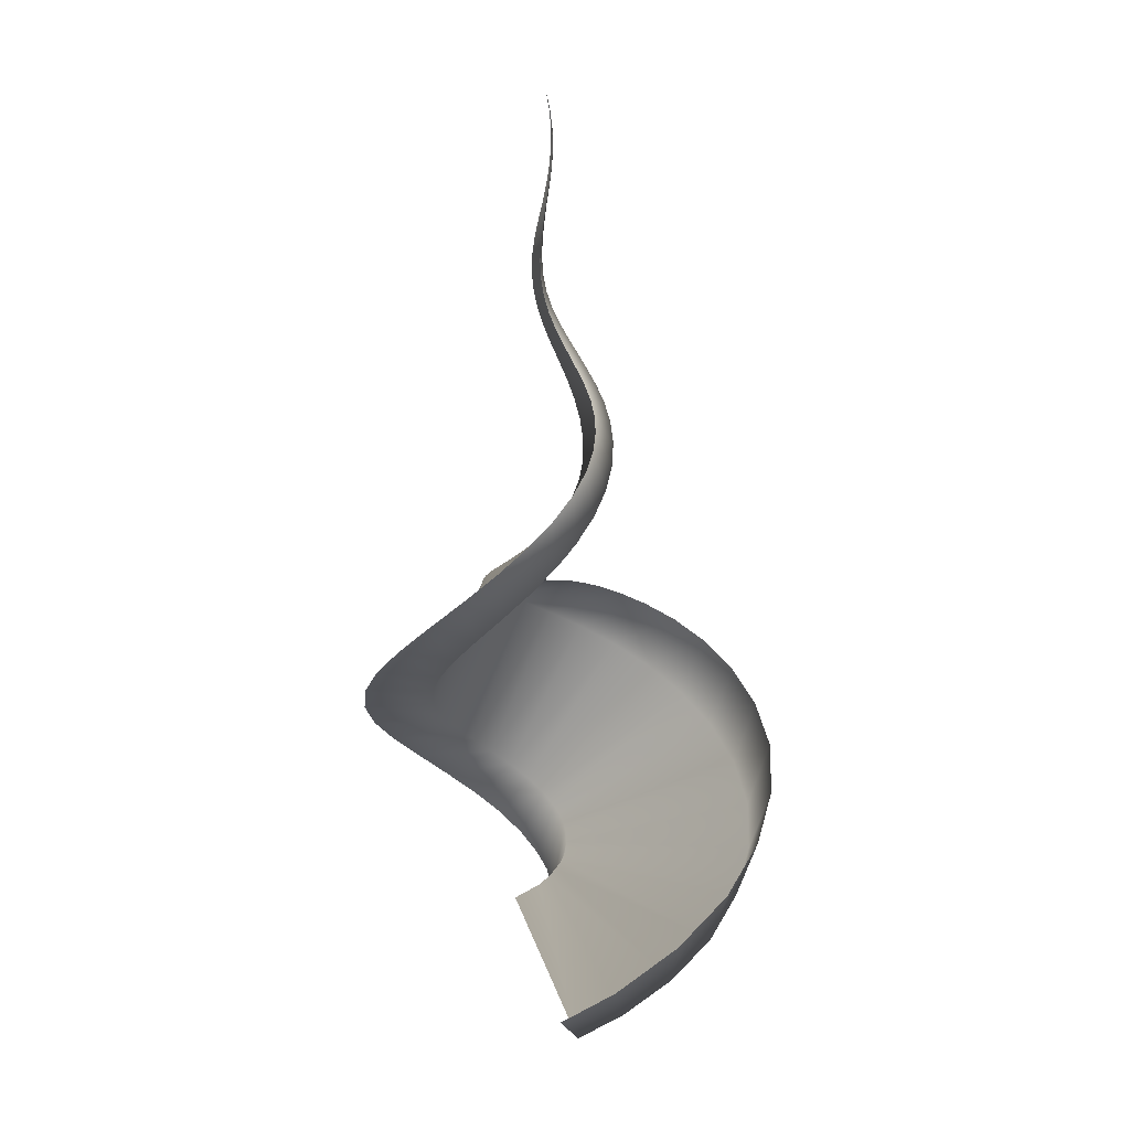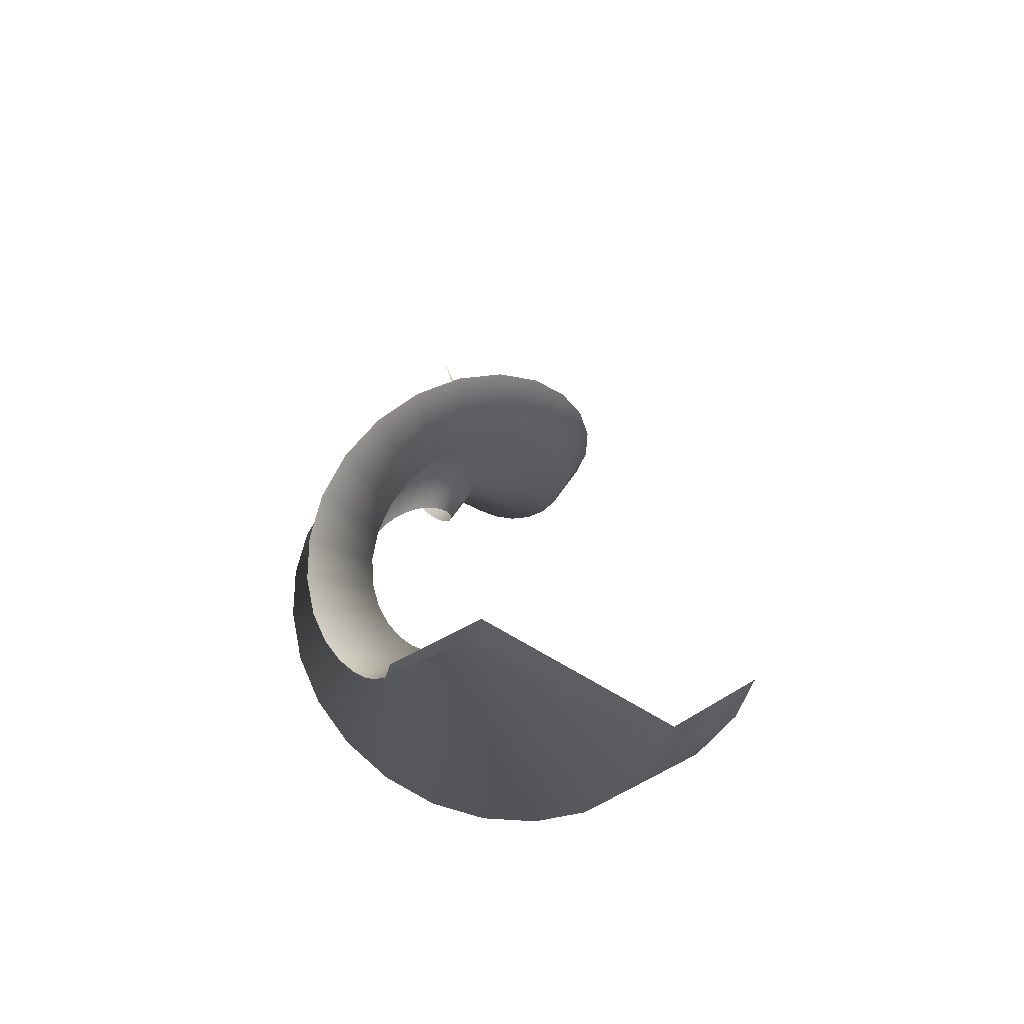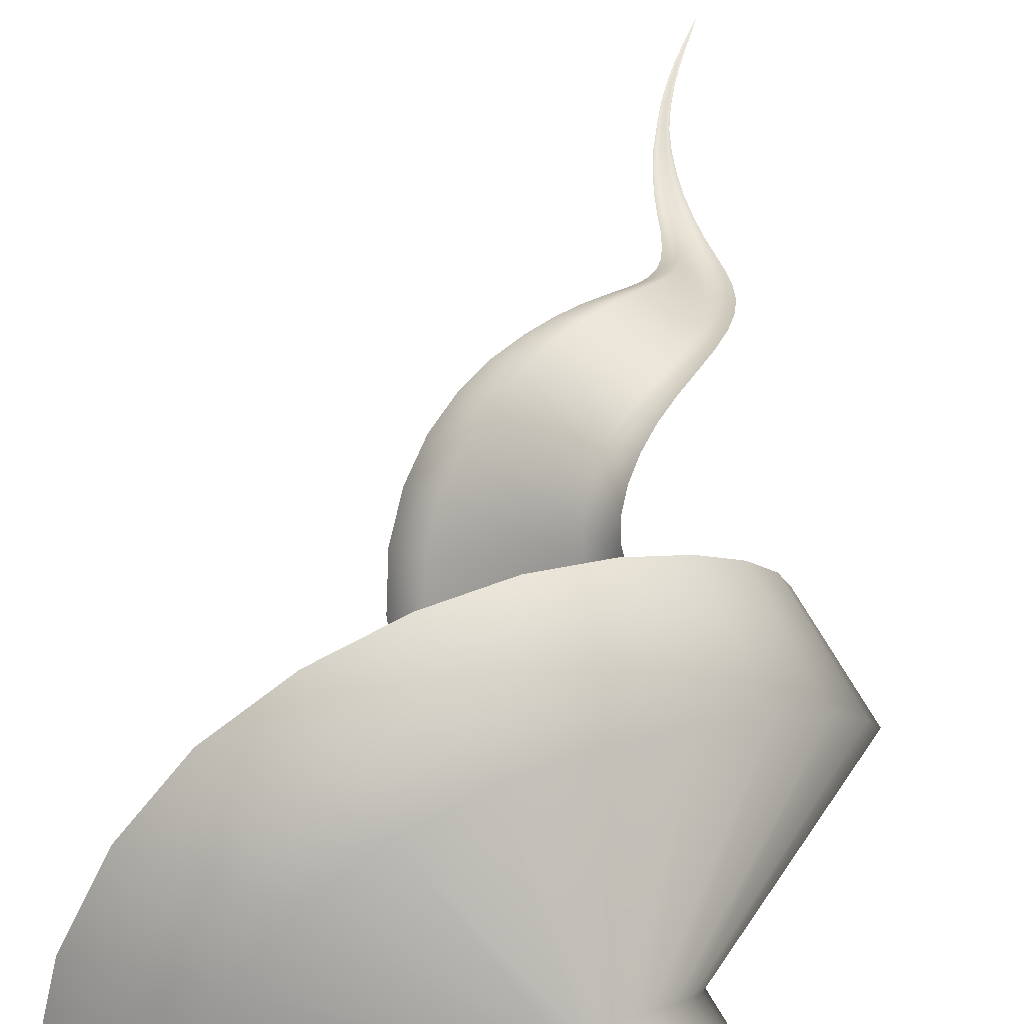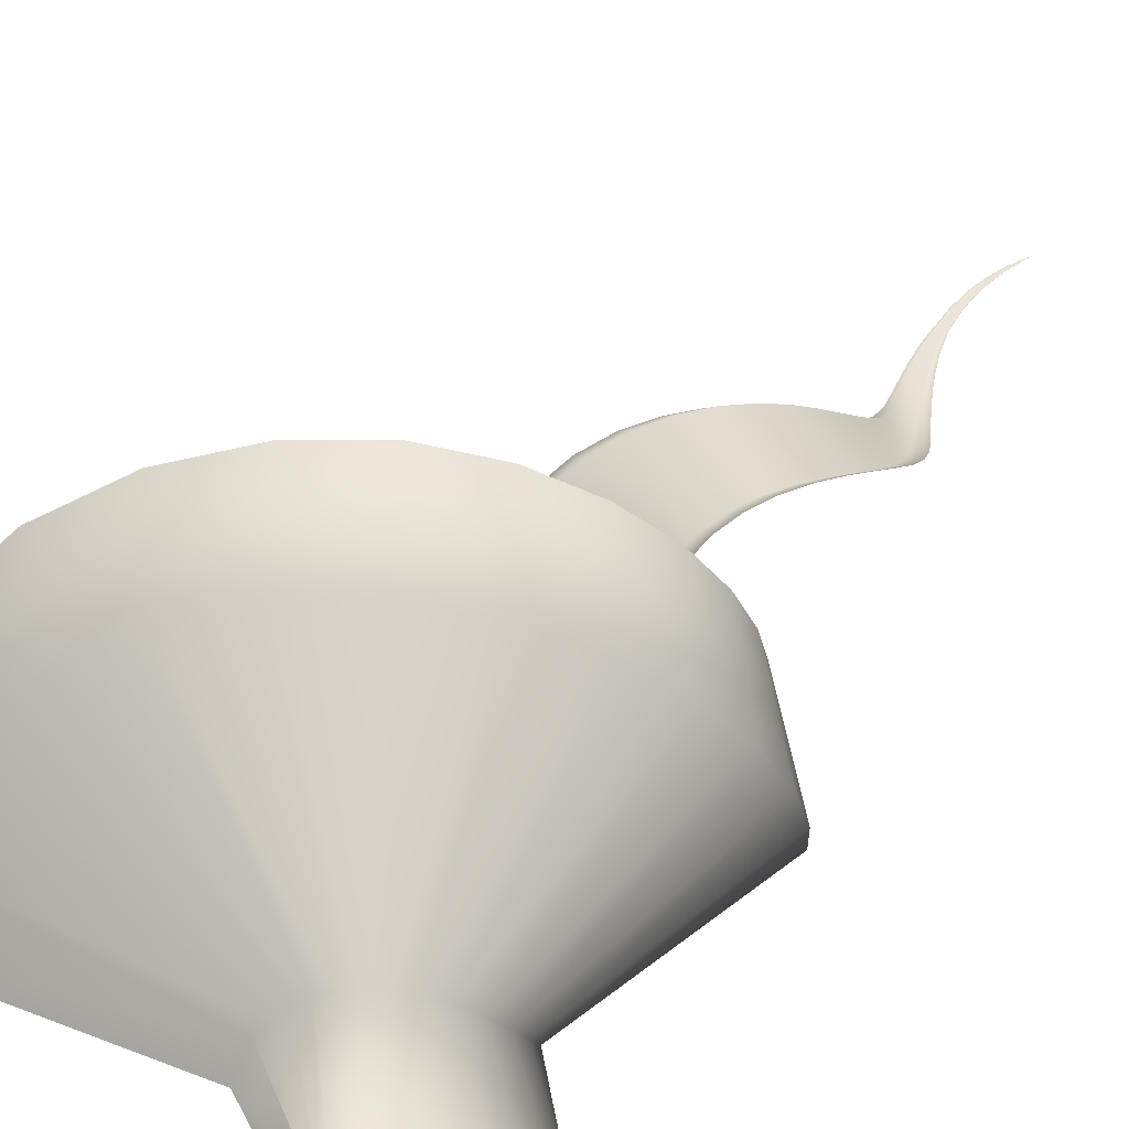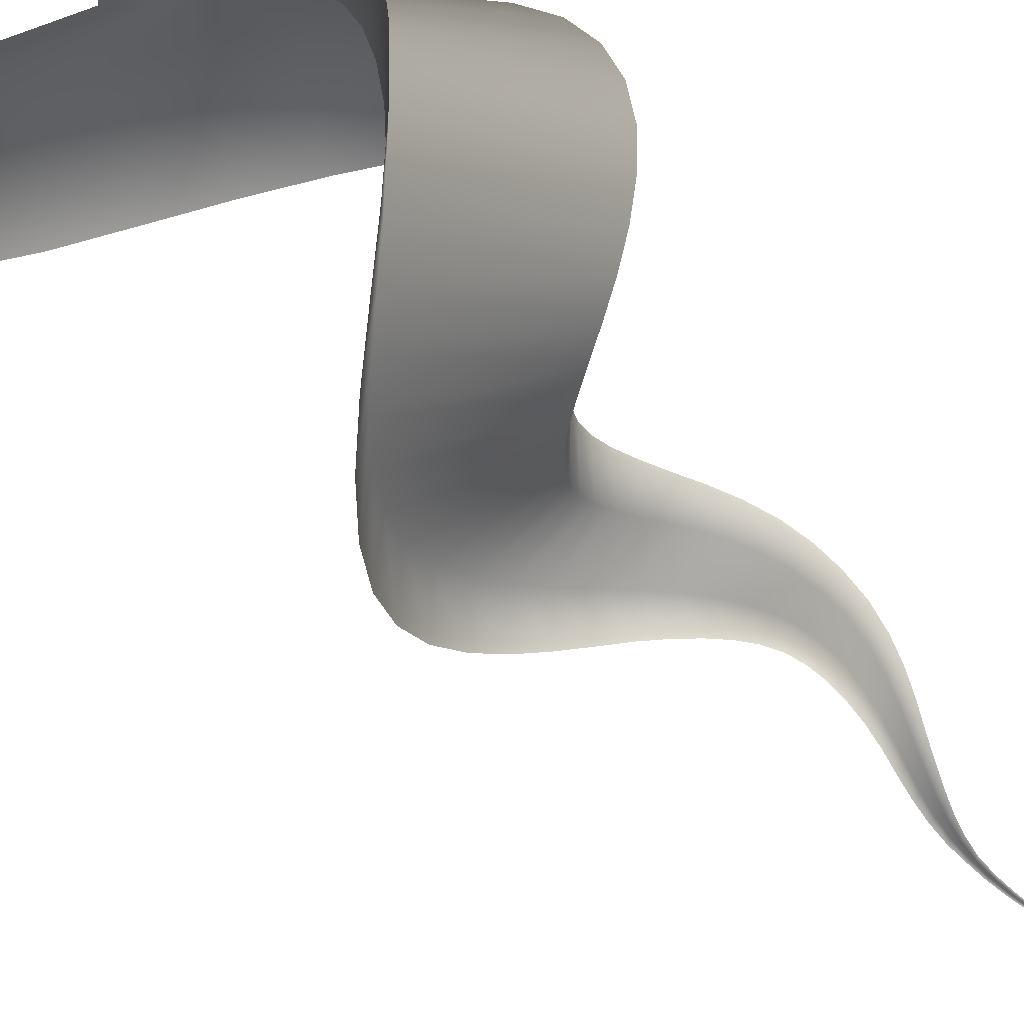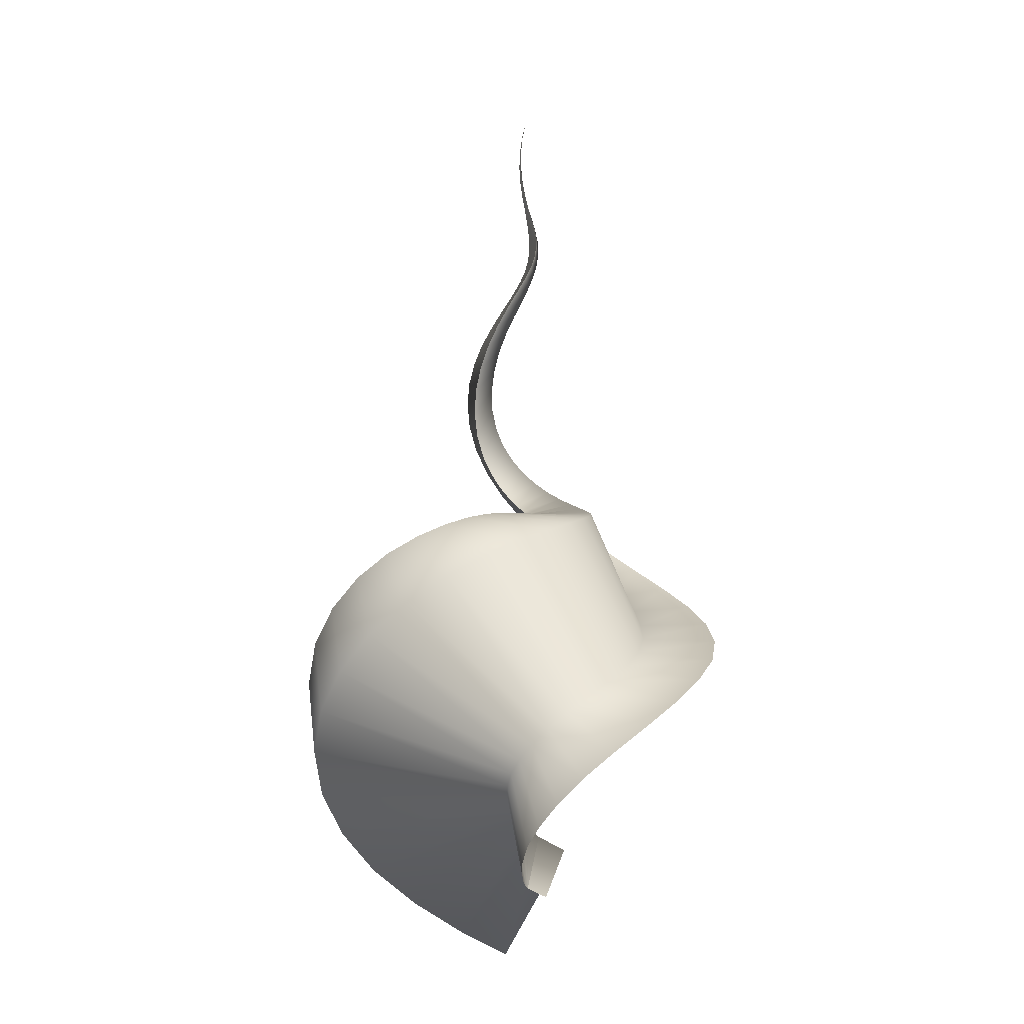
<metadata>
{"format":"obj","ext":"obj","renderer":"f3d","projection":"perspective","resolution":1024,"background":"white","views":[{"elev":19.7,"azim":91.1,"up":"+Z"},{"elev":-67.8,"azim":-2.0,"up":"+Z"},{"elev":52.2,"azim":-174.9,"up":"+Y"},{"elev":36.0,"azim":-151.3,"up":"+Y"},{"elev":-74.8,"azim":-138.7,"up":"+Y"},{"elev":-25.5,"azim":-86.6,"up":"+Z"}]}
</metadata>
<code>
g Spiral.001
v 0.5004 -0.4365 0.3456
v -0.4234 -0.2577 -0.4449
v -0.4811 -0.0437 -0.3481
v 0.4299 -0.1435 0.4919
v 2.552 0.3812 -0.4083
v -0.5013 -0.05772 -0.363
v 2.437 0.918 -0.154
v 3.475 0.2024 0.3822
v 3.348 0.8182 0.6861
v 0.348 -0.01998 0.5638
v -0.5259 -0.06533 -0.3739
v 2.149 1.493 0.1543
v 2.998 1.531 1.081
v 0.245 0.06844 0.6289
v -0.5437 -0.04439 -0.3579
v 1.724 1.971 0.4698
v 2.495 2.105 1.473
v 0.1398 0.1417 0.6917
v -0.5955 -0.01854 -0.3221
v 1.188 2.303 0.7919
v 1.872 2.489 1.842
v 0.01985 0.1863 0.7572
v -0.689 -0.006953 -0.2643
v 0.5965 2.479 1.115
v 1.212 2.684 2.194
v -0.1116 0.1979 0.8276
v -0.8172 -0.01499 -0.1626
v -0.00475 2.493 1.436
v 0.5726 2.698 2.528
v -0.251 0.1861 0.9119
v -0.9764 -0.07826 -0.02541
v -0.5678 2.344 1.752
v -0.001604 2.546 2.826
v -0.3947 0.1332 1.011
v -1.144 -0.2172 0.1453
v -1.051 2.063 2.059
v -0.4689 2.275 3.095
v -0.5306 0.03132 1.126
v -1.289 -0.4317 0.3617
v -1.424 1.685 2.356
v -0.8105 1.934 3.336
v -0.6465 -0.1157 1.264
v -1.378 -0.7188 0.6201
v -1.668 1.245 2.638
v -1.026 1.561 3.54
v -0.7246 -0.3074 1.426
v -1.38 -1.062 0.9125
v -1.78 0.785 2.903
v -1.127 1.196 3.709
v -0.7453 -0.5356 1.61
v -1.273 -1.427 1.24
v -1.77 0.3454 3.153
v -1.136 0.872 3.85
v -0.6959 -0.7811 1.819
v -1.049 -1.77 1.601
v -1.656 -0.04494 3.385
v -1.079 0.6013 3.964
v -0.5701 -1.019 2.054
v -0.7173 -2.053 1.986
v -1.461 -0.3654 3.596
v -0.9818 0.3858 4.049
v -0.3677 -1.224 2.31
v -0.3014 -2.24 2.388
v -1.215 -0.6036 3.791
v -0.8656 0.2254 4.115
v -0.1001 -1.371 2.586
v 0.1614 -2.302 2.802
v -0.9457 -0.7577 3.97
v -0.7444 0.111 4.168
v 0.2105 -1.438 2.88
v 0.6272 -2.231 3.221
v -0.6738 -0.8337 4.133
v -0.6247 0.02994 4.211
v 0.537 -1.414 3.187
v 1.052 -2.034 3.636
v -0.418 -0.8414 4.284
v -0.5083 -0.02406 4.25
v 0.8485 -1.295 3.504
v 1.398 -1.734 4.039
v -0.1908 -0.7934 4.425
v -0.3942 -0.05446 4.294
v 1.115 -1.093 3.826
v 1.64 -1.365 4.425
v 0.0006071 -0.7023 4.559
v -0.2819 -0.06126 4.346
v 1.314 -0.8261 4.148
v 1.765 -0.9642 4.788
v 0.1516 -0.5799 4.691
v -0.1744 -0.04117 4.414
v 1.428 -0.5204 4.467
v 1.776 -0.5707 5.123
v 0.2613 -0.4367 4.822
v -0.07607 0.007052 4.5
v 1.451 -0.2054 4.777
v 1.689 -0.217 5.427
v 0.3296 -0.2818 4.956
v 0.004457 0.08353 4.61
v 1.389 0.09078 5.075
v 1.534 0.07411 5.7
v 0.3562 -0.1237 5.098
v 0.0562 0.1841 4.745
v 1.26 0.3459 5.358
v 1.33 0.2935 5.941
v 0.34 0.02776 5.248
v 0.06612 0.2995 4.906
v 1.078 0.5436 5.625
v 1.105 0.4404 6.151
v 0.2868 0.1642 5.409
v 0.0345 0.4143 5.093
v 0.8661 0.6762 5.873
v 0.8781 0.522 6.333
v 0.2015 0.2766 5.583
v -0.03739 0.5125 5.305
v 0.6448 0.7439 6.103
v 0.6721 0.5495 6.499
v 0.09194 0.3572 5.771
v -0.1414 0.579 5.54
v 0.4364 0.756 6.318
v 0.4879 0.5355 6.649
v -0.03438 0.3969 5.969
v -0.2701 0.6034 5.788
v 0.2493 0.7202 6.519
v 0.3275 0.491 6.789
v -0.1618 0.396 6.18
v -0.4004 0.5807 6.049
v 0.09097 0.6478 6.707
v 0.1917 0.4243 6.926
v -0.277 0.3571 6.4
v -0.5135 0.5139 6.318
v -0.0348 0.5501 6.887
v 0.08436 0.3419 7.068
v -0.3682 0.2867 6.628
v -0.5948 0.4125 6.59
v -0.1254 0.4387 7.064
v 0.01292 0.2511 7.221
v -0.4281 0.194 6.861
v -0.6378 0.2908 6.857
v -0.1785 0.3248 7.241
v -0.03286 0.1577 7.385
v -0.4543 0.08951 7.094
v -0.6457 0.1633 7.115
v -0.2014 0.2135 7.421
v -0.05399 0.06866 7.562
v -0.4446 -0.01123 7.327
v -0.6131 0.04455 7.363
v -0.198 0.1117 7.605
v -0.05352 -0.008793 7.754
v -0.4037 -0.09708 7.558
v -0.5478 -0.05406 7.601
v -0.1734 0.02545 7.796
v -0.03266 -0.06649 7.959
v -0.34 -0.1599 7.785
v -0.4598 -0.1257 7.827
v -0.132 -0.03821 7.994
v 0.00681 -0.09779 8.17
v -0.2644 -0.1973 8.007
v -0.3638 -0.1691 8.042
v -0.07935 -0.07321 8.198
v 0.04422 -0.1056 8.389
v -0.1885 -0.2116 8.224
v -0.2747 -0.187 8.252
v -0.02912 -0.08501 8.407
v 0.07087 -0.09293 8.611
v -0.118 -0.2007 8.437
v -0.1913 -0.1802 8.456
v 0.01074 -0.07685 8.621
v 0.08013 -0.06606 8.833
v -0.06014 -0.1697 8.647
v -0.1203 -0.1536 8.657
v 0.03398 -0.05458 8.836
v 0.0685 -0.03313 9.053
v -0.01982 -0.1249 8.855
v -0.06597 -0.1135 8.858
v 0.03704 -0.0259 9.052
v 0.0511 0.0028 9.269
v 0.0004259 -0.07408 9.062
v -0.03103 -0.06685 9.061
v 0.02597 0.008225 9.266
v 0.01773 0.02985 9.482
v -0.003262 -0.03098 9.27
v -0.02839 -0.02556 9.268
v -0.002241 0.03404 9.479
v -0.02856 0.04117 9.694
v -0.02525 0.002209 9.479
v -0.04522 0.00639 9.476
v -0.04347 0.04428 9.691
v -0.08091 0.0328 9.904
v -0.06027 0.02024 9.688
v -0.07518 0.02335 9.685
v -0.09087 0.03487 9.902
v -0.1316 0.003284 10.11
v -0.1018 0.01888 9.899
v -0.1117 0.02095 9.897
v -0.1366 0.004293 10.11
v -0.1727 -0.04626 10.32
v -0.1419 -0.003626 10.11
v -0.1469 -0.002617 10.11
v -0.1727 -0.04626 10.32
g Spiral.001_0
f 3 2 1
f 4 3 1
f 4 1 5
f 6 3 4
f 7 4 5
f 7 5 8
f 9 7 8
f 10 6 4
f 10 4 7
f 11 6 10
f 12 7 9
f 12 10 7
f 13 12 9
f 14 11 10
f 14 10 12
f 15 11 14
f 16 12 13
f 16 14 12
f 17 16 13
f 18 15 14
f 18 14 16
f 19 15 18
f 20 16 17
f 20 18 16
f 21 20 17
f 22 19 18
f 22 18 20
f 23 19 22
f 24 20 21
f 24 22 20
f 25 24 21
f 26 23 22
f 26 22 24
f 27 23 26
f 28 24 25
f 28 26 24
f 29 28 25
f 30 27 26
f 30 26 28
f 31 27 30
f 32 28 29
f 32 30 28
f 33 32 29
f 34 31 30
f 34 30 32
f 35 31 34
f 36 32 33
f 36 34 32
f 37 36 33
f 38 35 34
f 38 34 36
f 39 35 38
f 40 36 37
f 40 38 36
f 41 40 37
f 42 39 38
f 42 38 40
f 43 39 42
f 44 40 41
f 44 42 40
f 45 44 41
f 46 43 42
f 46 42 44
f 47 43 46
f 48 44 45
f 48 46 44
f 49 48 45
f 50 47 46
f 50 46 48
f 51 47 50
f 52 48 49
f 52 50 48
f 53 52 49
f 54 51 50
f 54 50 52
f 55 51 54
f 56 52 53
f 56 54 52
f 57 56 53
f 58 55 54
f 58 54 56
f 59 55 58
f 60 56 57
f 60 58 56
f 61 60 57
f 62 59 58
f 62 58 60
f 63 59 62
f 64 60 61
f 64 62 60
f 65 64 61
f 66 63 62
f 66 62 64
f 67 63 66
f 68 64 65
f 68 66 64
f 69 68 65
f 70 67 66
f 70 66 68
f 71 67 70
f 72 68 69
f 72 70 68
f 73 72 69
f 74 71 70
f 74 70 72
f 75 71 74
f 76 72 73
f 76 74 72
f 77 76 73
f 78 75 74
f 78 74 76
f 79 75 78
f 80 76 77
f 80 78 76
f 81 80 77
f 82 79 78
f 82 78 80
f 83 79 82
f 84 80 81
f 84 82 80
f 85 84 81
f 86 83 82
f 86 82 84
f 87 83 86
f 88 84 85
f 88 86 84
f 89 88 85
f 90 87 86
f 90 86 88
f 91 87 90
f 92 88 89
f 92 90 88
f 93 92 89
f 94 91 90
f 94 90 92
f 95 91 94
f 96 92 93
f 96 94 92
f 97 96 93
f 98 95 94
f 98 94 96
f 99 95 98
f 100 96 97
f 100 98 96
f 101 100 97
f 102 99 98
f 102 98 100
f 103 99 102
f 104 100 101
f 104 102 100
f 105 104 101
f 106 103 102
f 106 102 104
f 107 103 106
f 108 104 105
f 108 106 104
f 109 108 105
f 110 107 106
f 110 106 108
f 111 107 110
f 112 108 109
f 112 110 108
f 113 112 109
f 114 111 110
f 114 110 112
f 115 111 114
f 116 112 113
f 116 114 112
f 117 116 113
f 118 115 114
f 118 114 116
f 119 115 118
f 120 116 117
f 120 118 116
f 121 120 117
f 122 119 118
f 122 118 120
f 123 119 122
f 124 120 121
f 124 122 120
f 125 124 121
f 126 123 122
f 126 122 124
f 127 123 126
f 128 124 125
f 128 126 124
f 129 128 125
f 130 127 126
f 130 126 128
f 131 127 130
f 132 128 129
f 132 130 128
f 133 132 129
f 134 131 130
f 134 130 132
f 135 131 134
f 136 132 133
f 136 134 132
f 137 136 133
f 138 135 134
f 138 134 136
f 139 135 138
f 140 136 137
f 140 138 136
f 141 140 137
f 142 139 138
f 142 138 140
f 143 139 142
f 144 140 141
f 144 142 140
f 145 144 141
f 146 143 142
f 146 142 144
f 147 143 146
f 148 144 145
f 148 146 144
f 149 148 145
f 150 147 146
f 150 146 148
f 151 147 150
f 152 148 149
f 152 150 148
f 153 152 149
f 154 151 150
f 154 150 152
f 155 151 154
f 156 152 153
f 156 154 152
f 157 156 153
f 158 155 154
f 158 154 156
f 159 155 158
f 160 156 157
f 160 158 156
f 161 160 157
f 162 159 158
f 162 158 160
f 163 159 162
f 164 160 161
f 164 162 160
f 165 164 161
f 166 163 162
f 166 162 164
f 167 163 166
f 168 164 165
f 168 166 164
f 169 168 165
f 170 167 166
f 170 166 168
f 171 167 170
f 172 168 169
f 172 170 168
f 173 172 169
f 174 171 170
f 174 170 172
f 175 171 174
f 176 172 173
f 176 174 172
f 177 176 173
f 178 175 174
f 178 174 176
f 179 175 178
f 180 176 177
f 180 178 176
f 181 180 177
f 182 179 178
f 182 178 180
f 183 179 182
f 184 180 181
f 184 182 180
f 185 184 181
f 186 183 182
f 186 182 184
f 187 183 186
f 188 184 185
f 188 186 184
f 189 188 185
f 190 187 186
f 190 186 188
f 191 187 190
f 192 188 189
f 192 190 188
f 193 192 189
f 194 191 190
f 194 190 192
f 195 191 194
f 196 192 193
f 196 194 192
f 197 196 193
f 198 194 196
f 198 196 197

</code>
